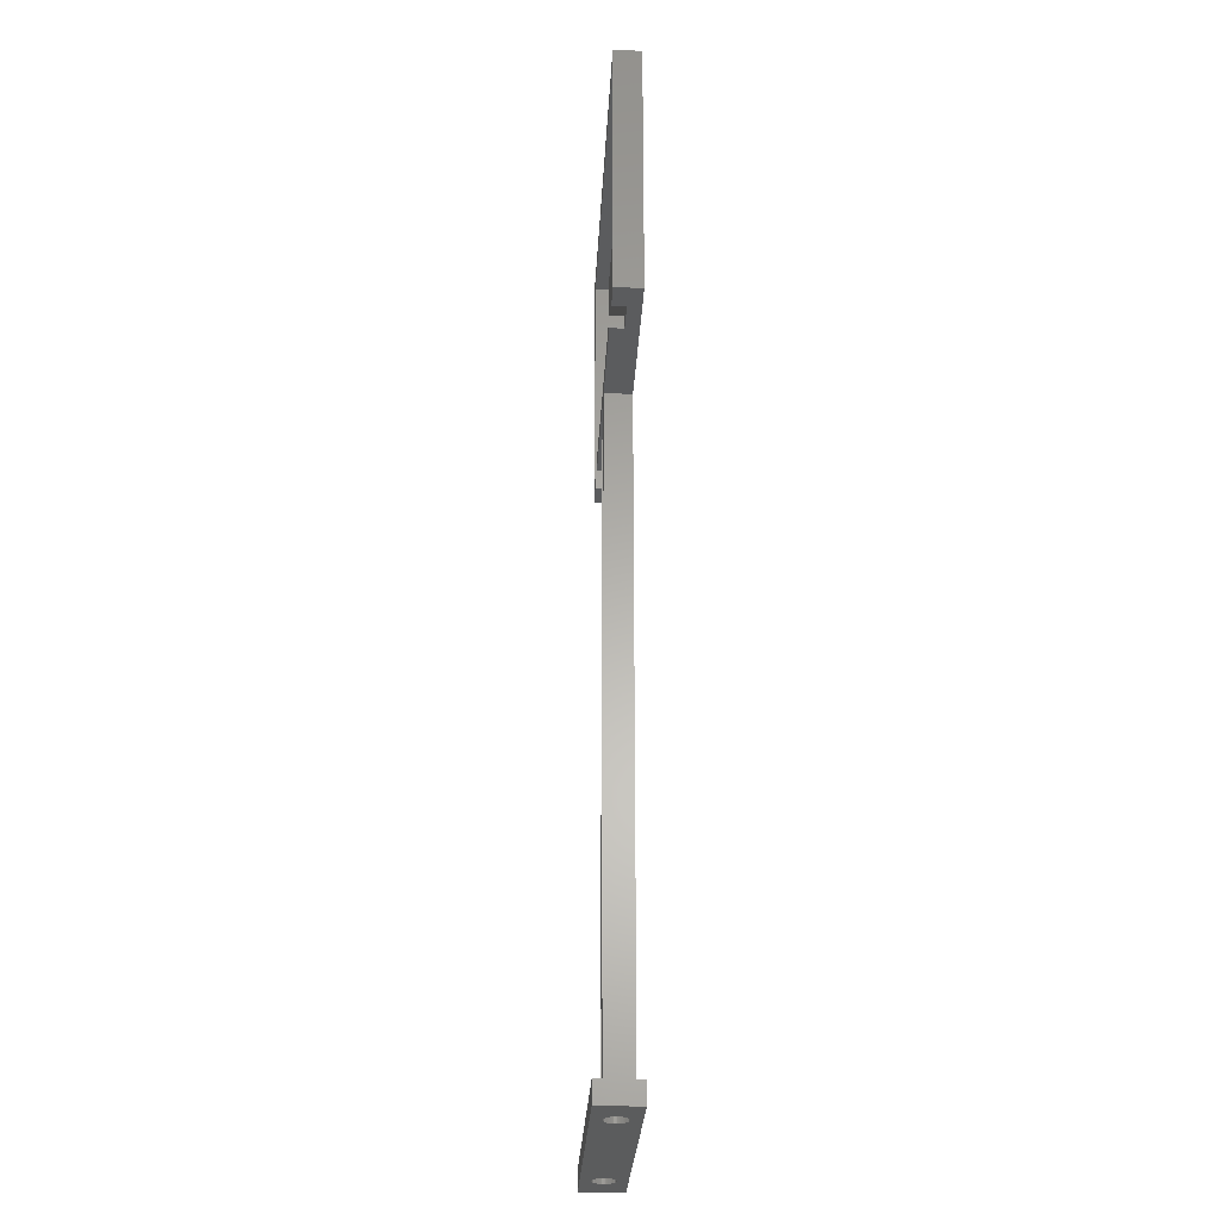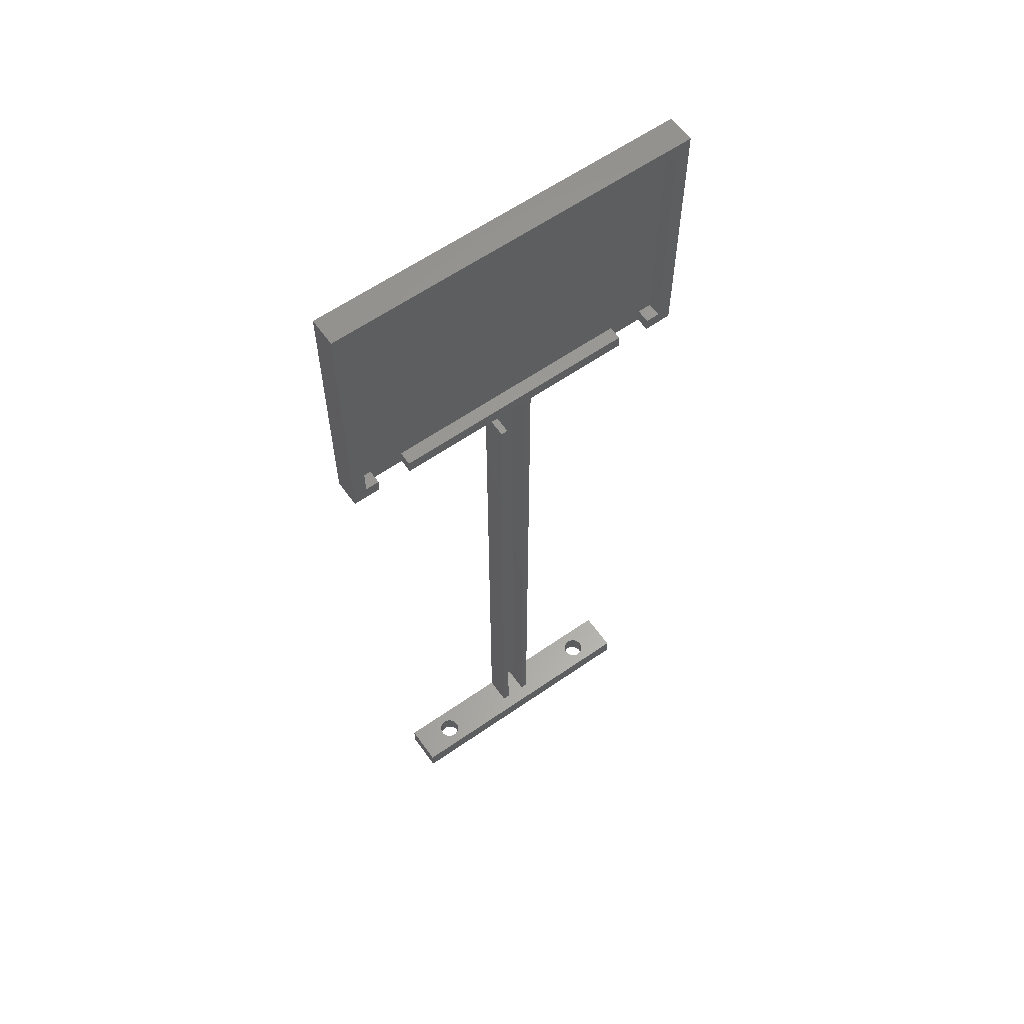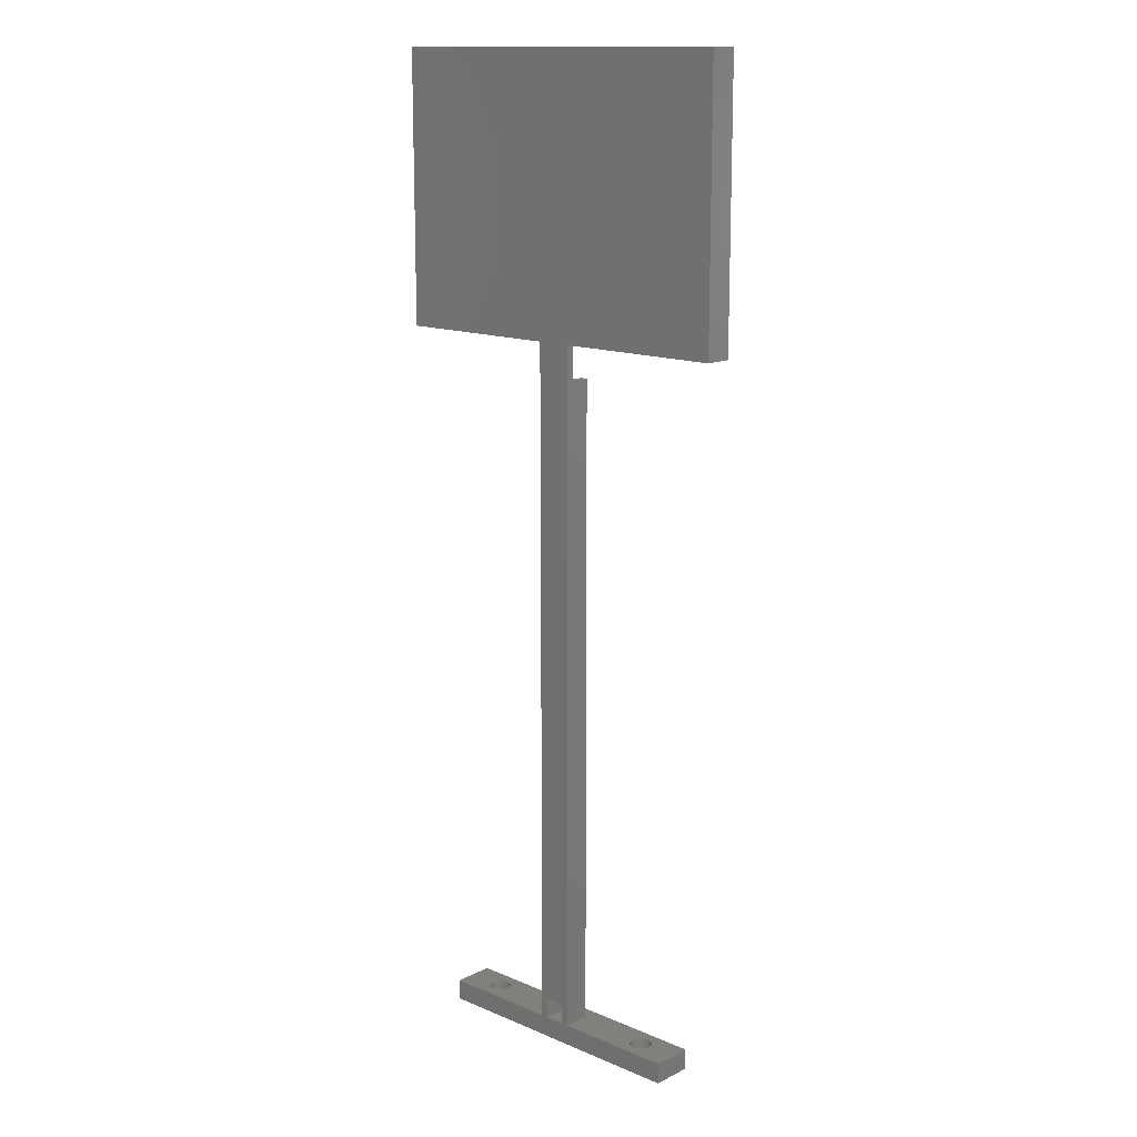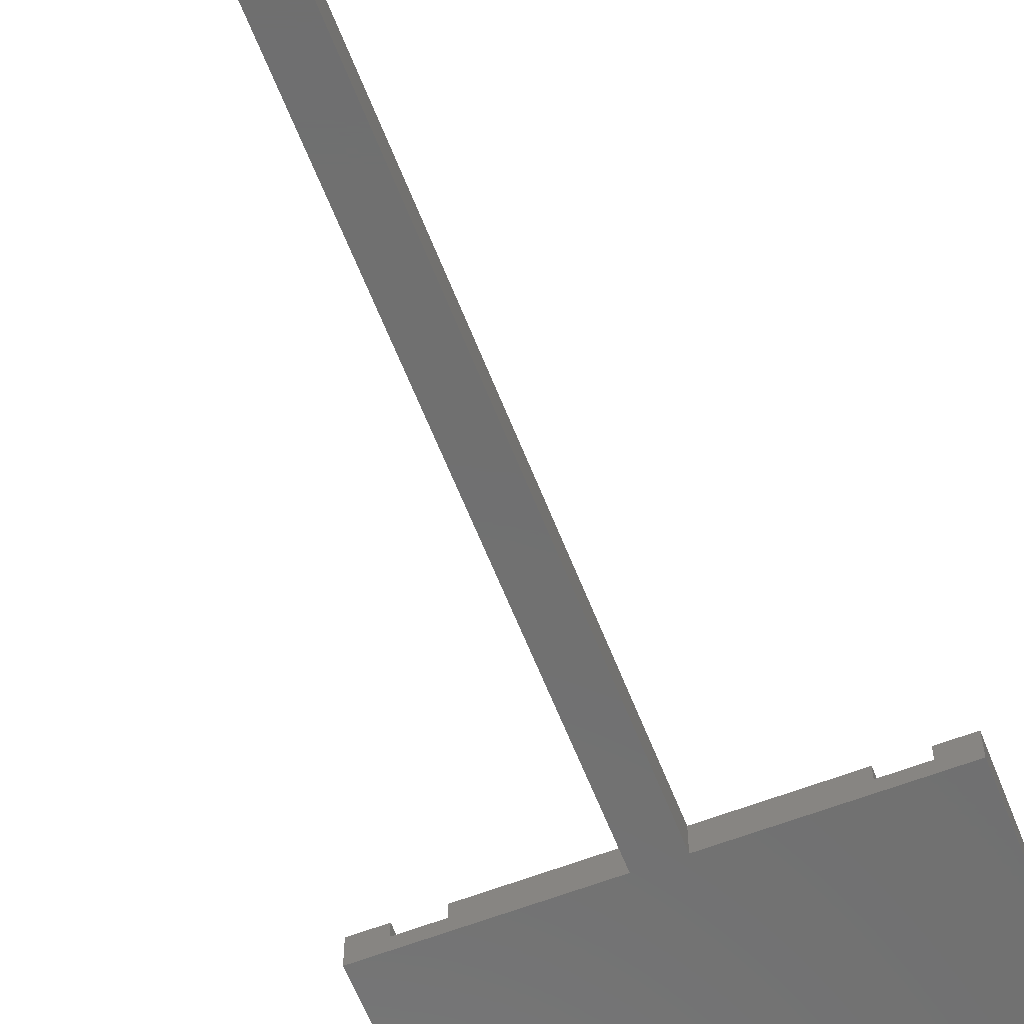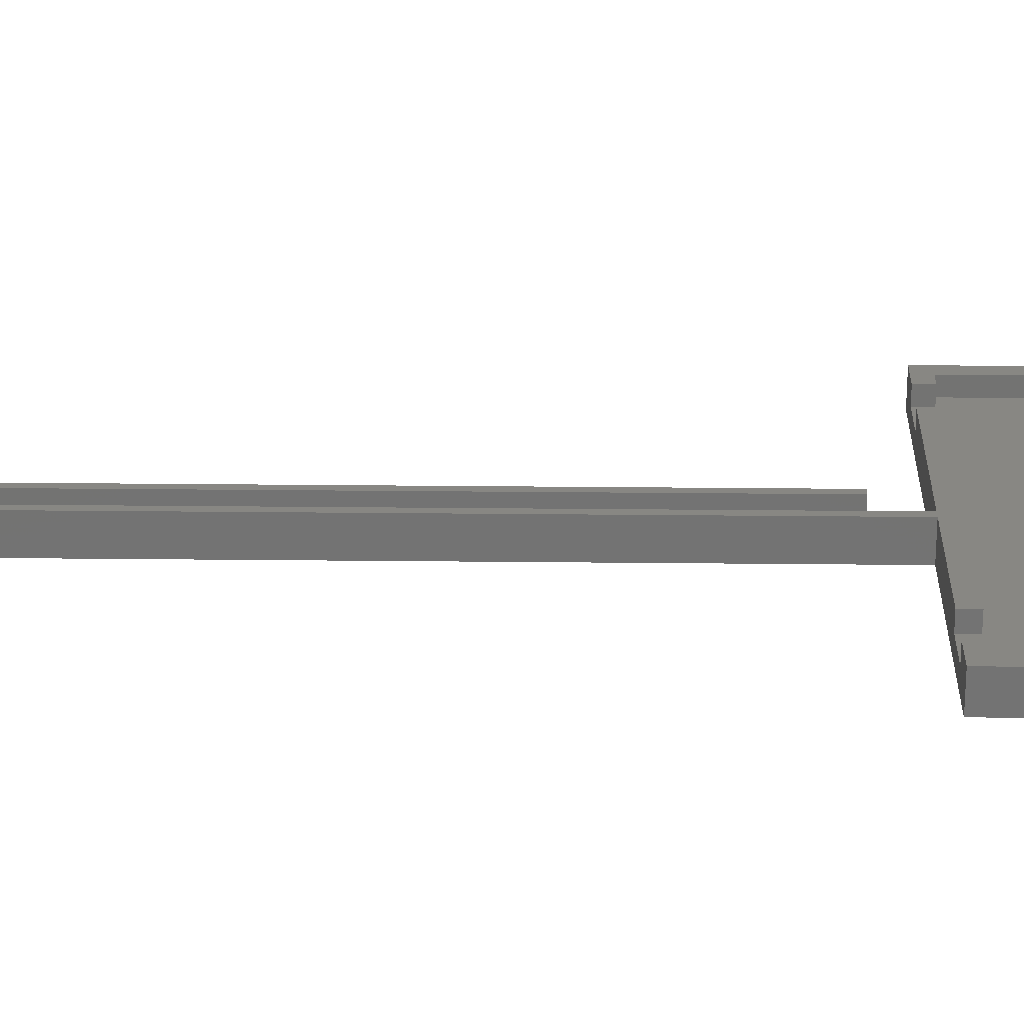
<metadata>
{"format":"stl","ext":"stl","renderer":"f3d","projection":"perspective","resolution":1024,"background":"white","views":[{"elev":-27.6,"azim":-92.9,"up":"+Z"},{"elev":61.1,"azim":144.7,"up":"+Z"},{"elev":14.1,"azim":42.8,"up":"+Z"},{"elev":-61.8,"azim":-158.7,"up":"+Y"},{"elev":24.9,"azim":-89.0,"up":"+Y"}]}
</metadata>
<code>
# stl→obj: 262 verts, 532 faces
v 0 0 0
v 0 6 3
v 0 6 0
v 0 0 3
v 40 6 3
v 35.7 3 3
v 40 0 3
v 35.69 3.194 3
v 35.65 3.385 3
v 35.59 3.571 3
v 35.51 3.747 3
v 35.4 3.911 3
v 35.28 4.061 3
v 35.14 4.194 3
v 34.98 4.309 3
v 34.81 4.402 3
v 34.63 4.474 3
v 34.44 4.523 3
v 34.25 4.547 3
v 34.05 4.547 3
v 33.86 4.523 3
v 32.61 3.194 3
v 22.5 4 3
v 32.6 3 3
v 32.65 3.385 3
v 32.71 3.571 3
v 32.79 3.747 3
v 32.9 3.911 3
v 33.02 4.061 3
v 33.16 4.194 3
v 33.32 4.309 3
v 33.49 4.402 3
v 33.67 4.474 3
v 21.5 4 3
v 18.5 4 3
v 21.5 0 3
v 7.388 2.806 3
v 17.5 4 3
v 7.4 3 3
v 7.388 3.194 3
v 7.351 3.385 3
v 7.291 3.571 3
v 7.208 3.747 3
v 7.104 3.911 3
v 6.98 4.061 3
v 6.838 4.194 3
v 6.681 4.309 3
v 6.51 4.402 3
v 6.329 4.474 3
v 6.14 4.523 3
v 5.947 4.547 3
v 4.312 3.194 3
v 4.3 3 3
v 4.349 3.385 3
v 4.409 3.571 3
v 4.492 3.747 3
v 4.596 3.911 3
v 4.72 4.061 3
v 4.862 4.194 3
v 5.019 4.309 3
v 5.19 4.402 3
v 5.371 4.474 3
v 5.56 4.523 3
v 5.753 4.547 3
v 35.69 2.806 3
v 35.65 2.615 3
v 35.59 2.429 3
v 35.51 2.253 3
v 35.4 2.089 3
v 35.28 1.939 3
v 35.14 1.806 3
v 34.98 1.691 3
v 34.81 1.598 3
v 34.63 1.526 3
v 34.44 1.477 3
v 34.25 1.453 3
v 34.05 1.453 3
v 22.5 0 3
v 33.86 1.477 3
v 32.61 2.806 3
v 32.65 2.615 3
v 32.71 2.429 3
v 32.79 2.253 3
v 32.9 2.089 3
v 33.02 1.939 3
v 33.16 1.806 3
v 33.32 1.691 3
v 33.49 1.598 3
v 33.67 1.526 3
v 18.5 0 3
v 17.5 0 3
v 7.351 2.615 3
v 7.291 2.429 3
v 7.208 2.253 3
v 7.104 2.089 3
v 6.98 1.939 3
v 6.838 1.806 3
v 6.681 1.691 3
v 6.51 1.598 3
v 6.329 1.526 3
v 6.14 1.477 3
v 5.947 1.453 3
v 5.753 1.453 3
v 4.312 2.806 3
v 4.349 2.615 3
v 4.409 2.429 3
v 4.492 2.253 3
v 4.596 2.089 3
v 4.72 1.939 3
v 5.56 1.477 3
v 5.371 1.526 3
v 5.19 1.598 3
v 5.019 1.691 3
v 4.862 1.806 3
v 40 6 0
v 40 0 0
v 35.7 3 0
v 35.69 2.806 0
v 35.65 2.615 0
v 35.59 2.429 0
v 35.51 2.253 0
v 35.4 2.089 0
v 35.28 1.939 0
v 35.14 1.806 0
v 34.98 1.691 0
v 34.81 1.598 0
v 34.63 1.526 0
v 34.44 1.477 0
v 34.25 1.453 0
v 34.05 1.453 0
v 33.86 1.477 0
v 32.61 2.806 0
v 7.4 3 0
v 32.6 3 0
v 7.388 2.806 0
v 32.65 2.615 0
v 7.351 2.615 0
v 32.71 2.429 0
v 7.291 2.429 0
v 32.79 2.253 0
v 7.208 2.253 0
v 32.9 2.089 0
v 7.104 2.089 0
v 33.02 1.939 0
v 6.98 1.939 0
v 33.16 1.806 0
v 6.838 1.806 0
v 33.32 1.691 0
v 6.681 1.691 0
v 33.49 1.598 0
v 6.51 1.598 0
v 33.67 1.526 0
v 6.329 1.526 0
v 6.14 1.477 0
v 5.947 1.453 0
v 4.312 2.806 0
v 4.3 3 0
v 4.349 2.615 0
v 4.409 2.429 0
v 4.492 2.253 0
v 4.596 2.089 0
v 4.72 1.939 0
v 4.862 1.806 0
v 5.019 1.691 0
v 5.19 1.598 0
v 5.371 1.526 0
v 5.56 1.477 0
v 5.753 1.453 0
v 35.69 3.194 0
v 35.65 3.385 0
v 35.59 3.571 0
v 35.51 3.747 0
v 35.4 3.911 0
v 35.28 4.061 0
v 35.14 4.194 0
v 34.98 4.309 0
v 34.81 4.402 0
v 34.63 4.474 0
v 34.44 4.523 0
v 34.25 4.547 0
v 34.05 4.547 0
v 33.86 4.523 0
v 32.61 3.194 0
v 7.388 3.194 0
v 32.65 3.385 0
v 7.351 3.385 0
v 32.71 3.571 0
v 7.291 3.571 0
v 32.79 3.747 0
v 7.208 3.747 0
v 32.9 3.911 0
v 7.104 3.911 0
v 33.02 4.061 0
v 6.98 4.061 0
v 33.16 4.194 0
v 6.838 4.194 0
v 33.32 4.309 0
v 6.681 4.309 0
v 33.49 4.402 0
v 6.51 4.402 0
v 33.67 4.474 0
v 6.329 4.474 0
v 6.14 4.523 0
v 5.947 4.547 0
v 5.753 4.547 0
v 4.312 3.194 0
v 4.349 3.385 0
v 4.409 3.571 0
v 4.492 3.747 0
v 4.596 3.911 0
v 4.72 4.061 0
v 5.56 4.523 0
v 5.371 4.474 0
v 5.19 4.402 0
v 5.019 4.309 0
v 4.862 4.194 0
v 17.5 0 103
v 18.5 0 6
v 22.5 0 103
v -7 0 142
v -7 0 103
v 47 0 142
v 47 0 103
v 21.5 0 6
v 17.5 4 103
v 2 2 103
v -3 2 103
v -7 4 103
v -3 4 103
v 2 4 103
v 43 2 103
v 47 4 103
v 38 2 103
v 22.5 1.1 103
v 38 4 103
v 18.5 4 103
v 18.5 1.1 103
v 43 4 103
v 22.5 1.1 98
v 22.5 4 98
v -3 4 105
v -5 4 105
v 47 4 142
v 45 4 140
v -7 4 142
v 45 4 105
v 43 4 105
v -5 4 140
v 38 4 105
v 2 4 105
v 21.5 4 98
v 18.5 1.1 6
v 21.5 1.1 6
v 21.5 1.1 98
v -5 2 140
v -5 2 105
v 45 2 140
v 45 2 105
v -3 2 105
v 43 2 105
v 38 2 105
v 2 2 105
f 1 2 3
f 2 1 4
f 5 6 7
f 5 8 6
f 5 9 8
f 5 10 9
f 5 11 10
f 5 12 11
f 5 13 12
f 5 14 13
f 5 15 14
f 5 16 15
f 5 17 16
f 5 18 17
f 5 19 18
f 5 20 19
f 5 21 20
f 22 23 24
f 25 23 22
f 26 23 25
f 27 23 26
f 28 23 27
f 29 23 28
f 30 23 29
f 31 23 30
f 32 23 31
f 33 23 32
f 21 23 33
f 5 23 21
f 5 34 23
f 34 35 36
f 5 35 34
f 2 35 5
f 37 38 39
f 38 40 39
f 35 2 38
f 38 41 40
f 38 42 41
f 38 43 42
f 38 44 43
f 38 45 44
f 38 46 45
f 38 47 46
f 38 48 47
f 38 49 48
f 38 50 49
f 38 2 50
f 50 2 51
f 52 2 53
f 54 2 52
f 55 2 54
f 56 2 55
f 57 2 56
f 58 2 57
f 59 2 58
f 60 2 59
f 61 2 60
f 62 2 61
f 63 2 62
f 64 2 63
f 51 2 64
f 65 7 6
f 66 7 65
f 67 7 66
f 68 7 67
f 69 7 68
f 70 7 69
f 71 7 70
f 72 7 71
f 73 7 72
f 74 7 73
f 75 7 74
f 76 7 75
f 77 7 76
f 78 77 79
f 23 80 24
f 78 80 23
f 80 78 81
f 81 78 82
f 82 78 83
f 83 78 84
f 84 78 85
f 85 78 86
f 86 78 87
f 87 78 88
f 88 78 89
f 89 78 79
f 77 78 7
f 36 35 90
f 38 37 91
f 92 91 37
f 93 91 92
f 94 91 93
f 95 91 94
f 96 91 95
f 97 91 96
f 98 91 97
f 99 91 98
f 100 91 99
f 101 91 100
f 102 91 101
f 4 102 103
f 4 53 2
f 53 4 104
f 104 4 105
f 105 4 106
f 106 4 107
f 107 4 108
f 108 4 109
f 102 4 91
f 110 4 103
f 111 4 110
f 112 4 111
f 113 4 112
f 114 4 113
f 109 4 114
f 7 115 5
f 115 7 116
f 115 2 5
f 2 115 3
f 116 117 115
f 116 118 117
f 116 119 118
f 116 120 119
f 116 121 120
f 116 122 121
f 116 123 122
f 116 124 123
f 116 125 124
f 116 126 125
f 116 127 126
f 116 128 127
f 116 129 128
f 116 130 129
f 116 131 130
f 132 133 134
f 135 132 136
f 137 136 138
f 139 138 140
f 141 140 142
f 143 142 144
f 145 144 146
f 147 146 148
f 149 148 150
f 151 150 152
f 153 152 131
f 154 131 116
f 132 135 133
f 136 137 135
f 138 139 137
f 140 141 139
f 142 143 141
f 144 145 143
f 146 147 145
f 148 149 147
f 150 151 149
f 152 153 151
f 131 154 153
f 1 154 116
f 154 1 155
f 156 1 157
f 158 1 156
f 159 1 158
f 160 1 159
f 161 1 160
f 162 1 161
f 163 1 162
f 164 1 163
f 165 1 164
f 166 1 165
f 167 1 166
f 168 1 167
f 155 1 168
f 169 115 117
f 170 115 169
f 171 115 170
f 172 115 171
f 173 115 172
f 174 115 173
f 175 115 174
f 176 115 175
f 177 115 176
f 178 115 177
f 179 115 178
f 180 115 179
f 181 115 180
f 182 115 181
f 133 183 134
f 184 183 133
f 183 184 185
f 186 185 184
f 185 186 187
f 188 187 186
f 187 188 189
f 190 189 188
f 189 190 191
f 192 191 190
f 191 192 193
f 194 193 192
f 193 194 195
f 196 195 194
f 195 196 197
f 198 197 196
f 197 198 199
f 200 199 198
f 199 200 201
f 202 201 200
f 201 202 182
f 203 182 202
f 182 203 115
f 3 203 204
f 3 204 205
f 3 157 1
f 157 3 206
f 206 3 207
f 207 3 208
f 208 3 209
f 209 3 210
f 210 3 211
f 203 3 115
f 212 3 205
f 213 3 212
f 214 3 213
f 215 3 214
f 216 3 215
f 211 3 216
f 1 91 4
f 91 1 90
f 90 1 36
f 116 36 1
f 36 116 78
f 78 116 7
f 217 218 219
f 91 218 217
f 218 91 90
f 217 220 221
f 220 217 222
f 219 222 217
f 222 219 223
f 224 219 218
f 78 224 36
f 224 78 219
f 133 40 184
f 40 133 39
f 212 64 63
f 64 212 205
f 154 102 101
f 102 154 155
f 198 46 47
f 46 198 196
f 57 211 58
f 211 57 210
f 215 61 60
f 61 215 214
f 190 44 192
f 44 190 43
f 192 45 194
f 45 192 44
f 203 49 50
f 49 203 202
f 204 50 51
f 50 204 203
f 202 48 49
f 48 202 200
f 54 208 55
f 208 54 207
f 52 207 54
f 207 52 206
f 216 60 59
f 60 216 215
f 213 63 62
f 63 213 212
f 153 101 100
f 101 153 154
f 186 42 188
f 42 186 41
f 184 41 186
f 41 184 40
f 188 43 190
f 43 188 42
f 196 45 46
f 45 196 194
f 205 51 64
f 51 205 204
f 200 47 48
f 47 200 198
f 55 209 56
f 209 55 208
f 56 210 57
f 210 56 209
f 53 206 52
f 206 53 157
f 211 59 58
f 59 211 216
f 214 62 61
f 62 214 213
f 135 39 133
f 39 135 37
f 139 92 137
f 92 139 93
f 137 37 135
f 37 137 92
f 164 114 113
f 114 164 163
f 108 160 107
f 160 108 161
f 109 161 108
f 161 109 162
f 147 98 97
f 98 147 149
f 104 157 53
f 157 104 156
f 167 111 110
f 111 167 166
f 166 112 111
f 112 166 165
f 163 109 114
f 109 163 162
f 107 159 106
f 159 107 160
f 145 95 143
f 95 145 96
f 149 99 98
f 99 149 151
f 151 100 99
f 100 151 153
f 141 93 139
f 93 141 94
f 143 94 141
f 94 143 95
f 155 103 102
f 103 155 168
f 165 113 112
f 113 165 164
f 106 158 105
f 158 106 159
f 105 156 104
f 156 105 158
f 145 97 96
f 97 145 147
f 168 110 103
f 110 168 167
f 117 8 169
f 8 117 6
f 182 20 21
f 20 182 181
f 128 76 75
f 76 128 129
f 175 13 14
f 13 175 174
f 28 193 29
f 193 28 191
f 197 32 31
f 32 197 199
f 171 11 172
f 11 171 10
f 172 12 173
f 12 172 11
f 178 16 17
f 16 178 177
f 176 14 15
f 14 176 175
f 25 187 26
f 187 25 185
f 22 185 25
f 185 22 183
f 201 21 33
f 21 201 182
f 127 75 74
f 75 127 128
f 125 73 72
f 73 125 126
f 170 10 171
f 10 170 9
f 169 9 170
f 9 169 8
f 173 13 174
f 13 173 12
f 180 18 19
f 18 180 179
f 179 17 18
f 17 179 178
f 181 19 20
f 19 181 180
f 177 15 16
f 15 177 176
f 26 189 27
f 189 26 187
f 27 191 28
f 191 27 189
f 24 183 22
f 183 24 134
f 195 31 30
f 31 195 197
f 193 30 29
f 30 193 195
f 199 33 32
f 33 199 201
f 118 6 117
f 6 118 65
f 120 66 119
f 66 120 67
f 119 65 118
f 65 119 66
f 124 72 71
f 72 124 125
f 80 134 24
f 134 80 132
f 85 142 84
f 142 85 144
f 83 138 82
f 138 83 140
f 81 132 80
f 132 81 136
f 123 71 70
f 71 123 124
f 126 74 73
f 74 126 127
f 121 67 120
f 67 121 68
f 122 68 121
f 68 122 69
f 131 89 79
f 89 131 152
f 130 79 77
f 79 130 131
f 148 86 87
f 86 148 146
f 146 85 86
f 85 146 144
f 84 140 83
f 140 84 142
f 82 136 81
f 136 82 138
f 123 69 122
f 69 123 70
f 150 87 88
f 87 150 148
f 129 77 76
f 77 129 130
f 152 88 89
f 88 152 150
f 91 225 38
f 225 91 217
f 217 226 225
f 221 226 217
f 226 221 227
f 228 227 221
f 227 228 229
f 225 226 230
f 223 231 232
f 223 233 231
f 219 233 223
f 234 233 219
f 233 234 235
f 236 234 237
f 234 236 235
f 232 231 238
f 234 219 239
f 239 23 240
f 78 239 219
f 239 78 23
f 241 229 242
f 243 244 245
f 243 246 244
f 232 246 243
f 238 246 232
f 246 238 247
f 248 245 244
f 242 245 248
f 242 228 245
f 228 242 229
f 35 225 236
f 225 35 38
f 236 249 235
f 249 236 250
f 225 250 236
f 250 225 230
f 23 251 240
f 251 23 34
f 252 236 237
f 236 252 35
f 90 252 218
f 252 90 35
f 34 253 251
f 36 253 34
f 253 36 224
f 251 253 254
f 254 234 239
f 234 254 237
f 252 254 253
f 254 252 237
f 251 239 240
f 239 251 254
f 218 253 224
f 253 218 252
f 221 245 228
f 245 221 220
f 245 222 243
f 222 245 220
f 222 232 243
f 232 222 223
f 255 242 248
f 242 255 256
f 255 244 257
f 244 255 248
f 258 244 246
f 244 258 257
f 242 259 241
f 259 242 256
f 247 258 246
f 258 247 260
f 250 261 249
f 261 250 262
f 226 259 262
f 259 226 227
f 231 261 260
f 261 231 233
f 260 257 258
f 261 257 260
f 257 261 255
f 262 255 261
f 259 255 262
f 255 259 256
f 259 229 241
f 229 259 227
f 226 250 230
f 250 226 262
f 261 235 249
f 235 261 233
f 231 247 238
f 247 231 260

</code>
